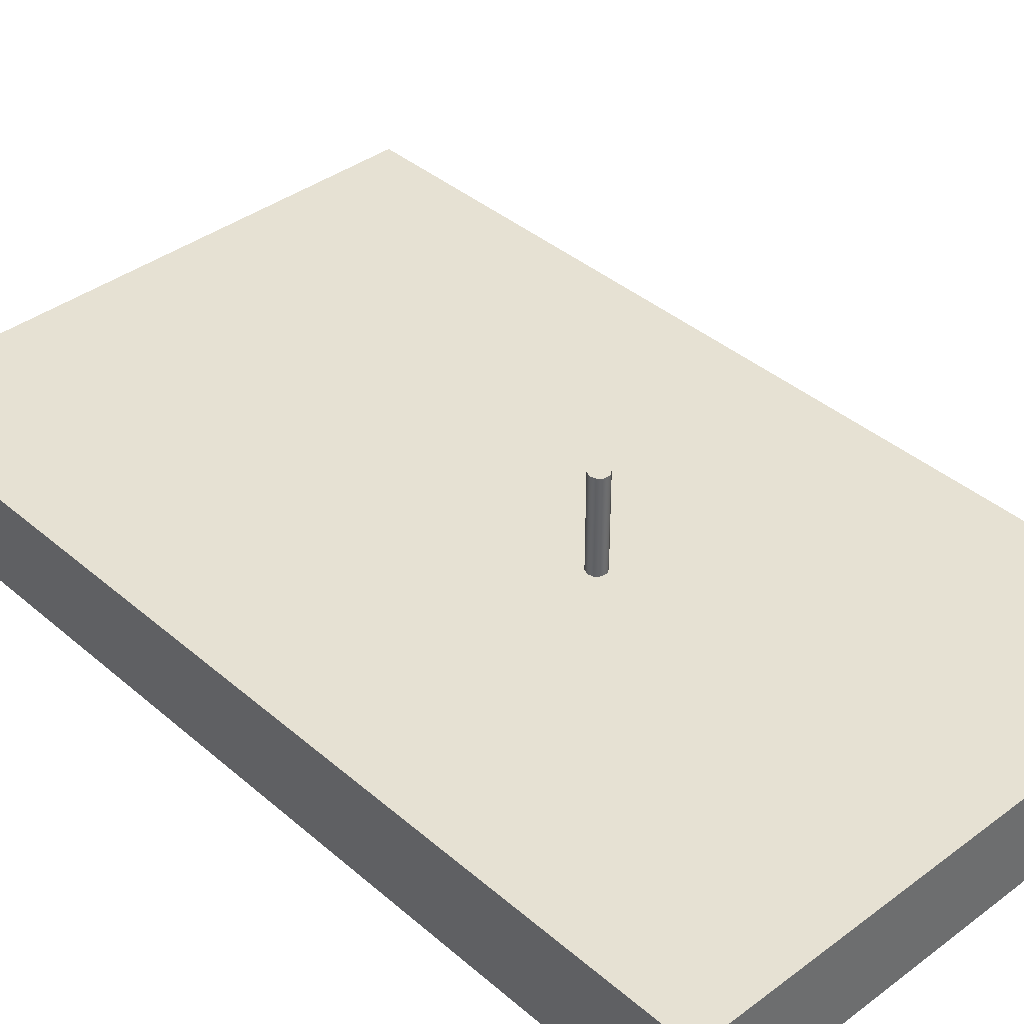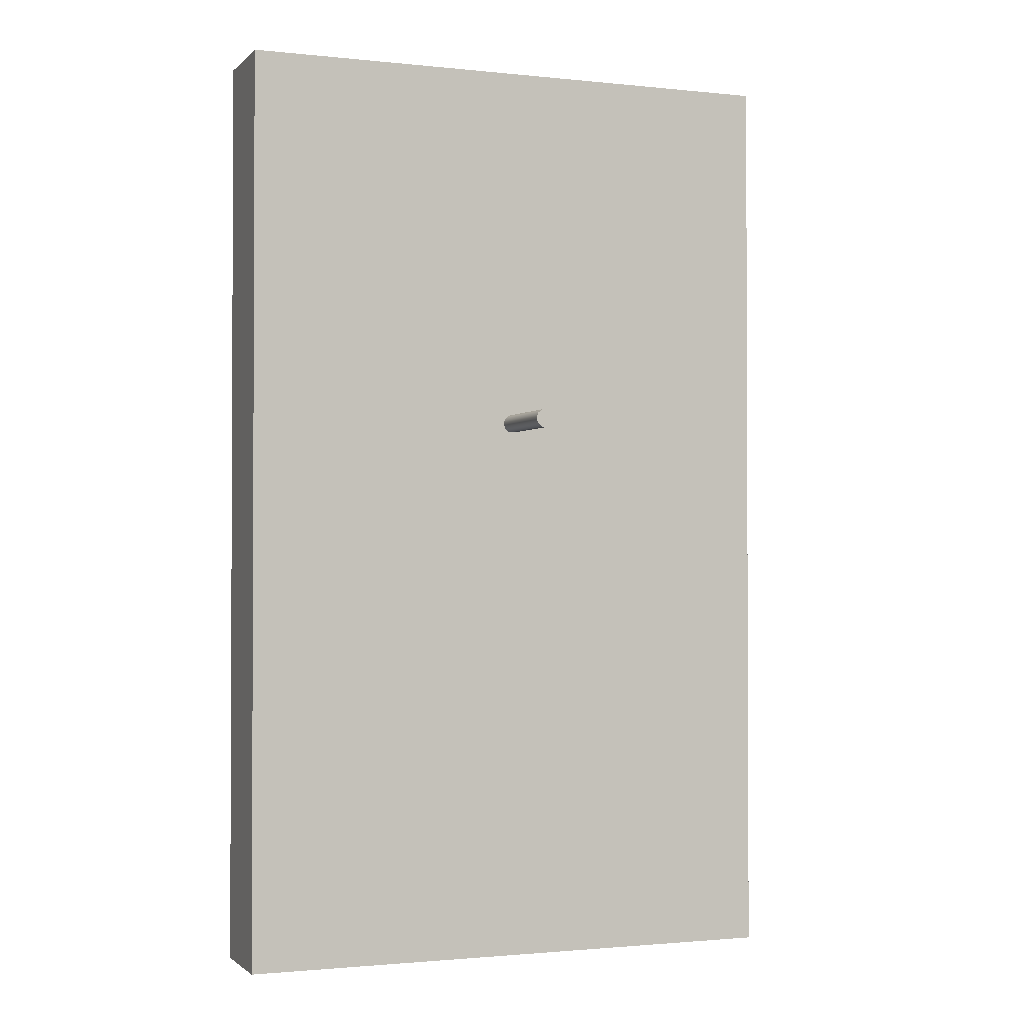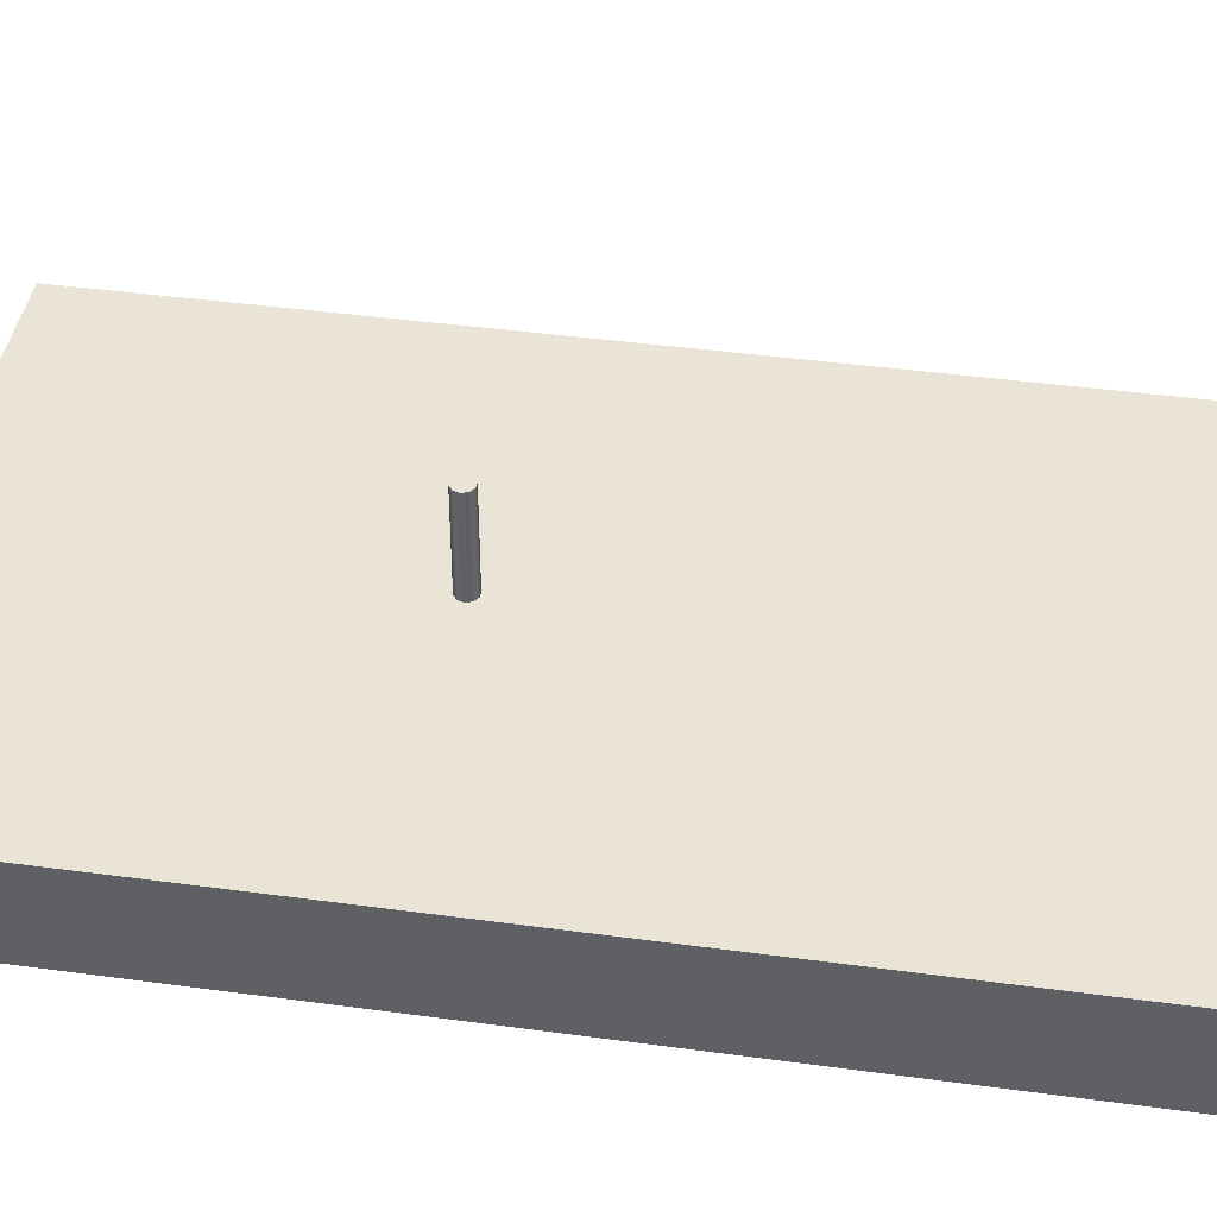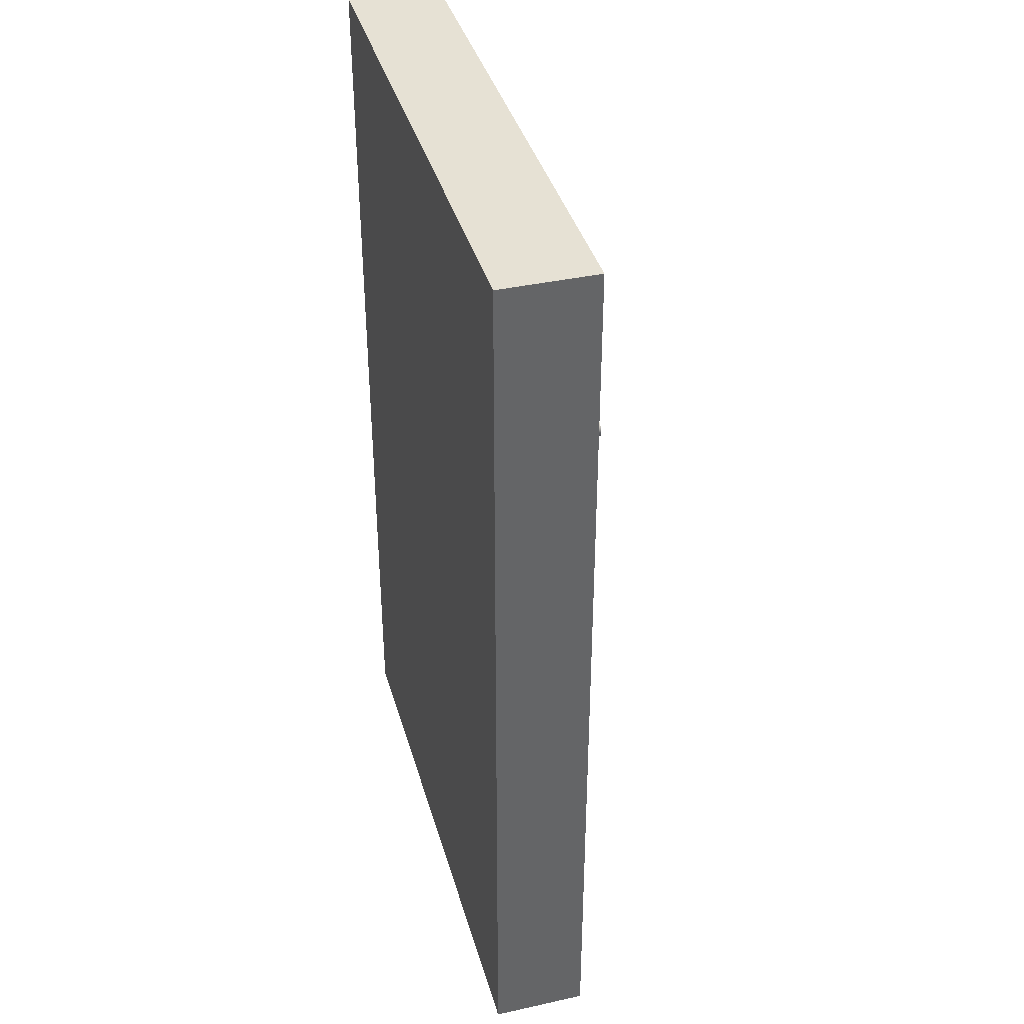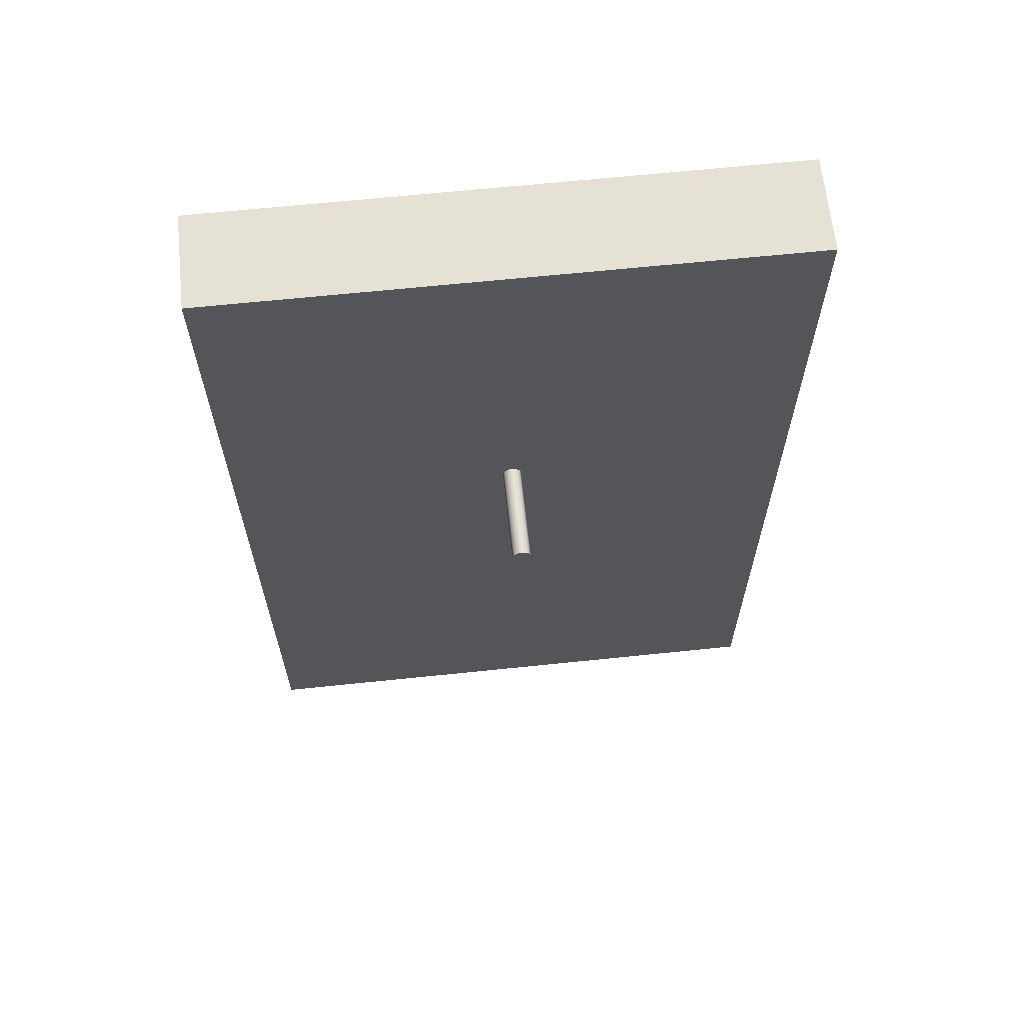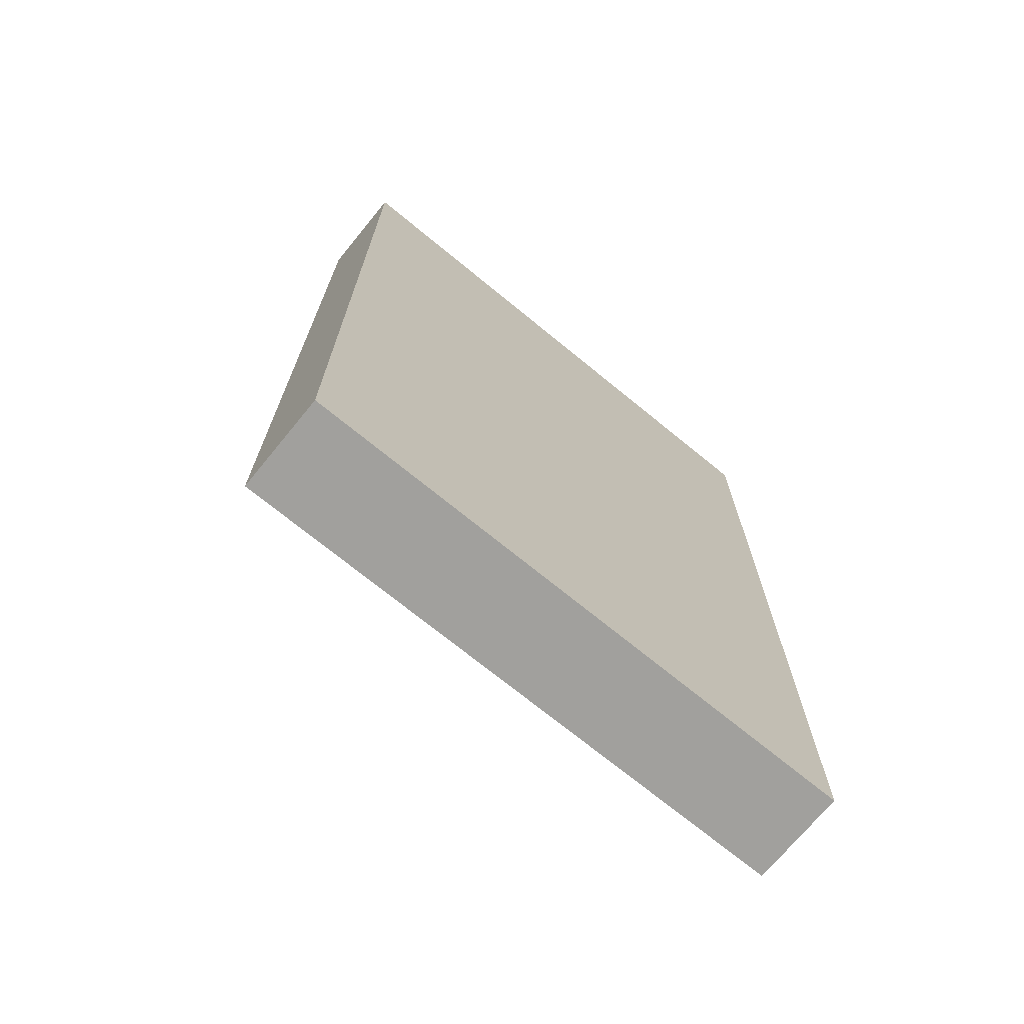
<metadata>
{"format":"obj","ext":"obj","renderer":"f3d","projection":"perspective","resolution":1024,"background":"white","views":[{"elev":38.9,"azim":-43.0,"up":"+Y"},{"elev":-1.5,"azim":158.8,"up":"+Z"},{"elev":42.4,"azim":99.2,"up":"+Y"},{"elev":39.0,"azim":74.5,"up":"+Z"},{"elev":64.9,"azim":174.0,"up":"+Z"},{"elev":-71.6,"azim":-39.3,"up":"+Z"}]}
</metadata>
<code>
v -41.91 2.54 20.32
v -41.91 3.81 20.32
v -34.29 3.81 20.32
v -34.29 2.54 20.32
v -37.97 5.08 27.94
v -38 5.08 27.87
v -38.06 5.08 27.82
v -38.14 5.08 27.82
v -38.2 5.08 27.87
v -38.23 5.08 27.94
v -38.2 5.08 28.01
v -38.14 5.08 28.06
v -38.06 5.08 28.06
v -38 5.08 28.01
v -41.91 3.81 20.32
v -41.91 2.54 20.32
v -41.91 2.54 33.02
v -41.91 3.81 33.02
v -37.97 3.81 27.94
v -38 3.81 28.01
v -38.06 3.81 28.06
v -38.14 3.81 28.06
v -38.2 3.81 28.01
v -38.23 3.81 27.94
v -38.2 3.81 27.87
v -38.14 3.81 27.82
v -38.06 3.81 27.82
v -38 3.81 27.87
v -34.29 3.81 20.32
v -41.91 3.81 20.32
v -41.91 3.81 33.02
v -34.29 3.81 33.02
v -34.29 2.54 20.32
v -34.29 3.81 20.32
v -34.29 3.81 33.02
v -34.29 2.54 33.02
v -37.97 5.08 27.94
v -38 5.08 28.01
v -38.06 5.08 28.06
v -38.14 5.08 28.06
v -38.2 5.08 28.01
v -38.23 5.08 27.94
v -38.2 5.08 27.87
v -38.14 5.08 27.82
v -38.06 5.08 27.82
v -38 5.08 27.87
v -37.97 3.81 27.94
v -38 3.81 27.87
v -38.06 3.81 27.82
v -38.14 3.81 27.82
v -38.2 3.81 27.87
v -38.23 3.81 27.94
v -38.2 3.81 28.01
v -38.14 3.81 28.06
v -38.06 3.81 28.06
v -38 3.81 28.01
v -37.97 3.81 27.94
v -37.97 5.08 27.94
v -41.91 2.54 20.32
v -34.29 2.54 20.32
v -34.29 2.54 33.02
v -41.91 2.54 33.02
v -41.91 3.81 33.02
v -41.91 2.54 33.02
v -34.29 2.54 33.02
v -34.29 3.81 33.02
f 2 3 1
f 1 3 4
f 6 9 5
f 5 9 10
f 5 10 14
f 14 10 11
f 14 11 13
f 13 11 12
f 7 8 6
f 6 8 9
f 15 16 18
f 18 16 17
f 20 32 19
f 19 32 29
f 19 29 28
f 28 29 27
f 27 29 30
f 27 30 26
f 26 30 25
f 25 30 24
f 24 30 31
f 24 31 23
f 23 31 22
f 22 31 32
f 22 32 21
f 21 32 20
f 33 34 36
f 36 34 35
f 38 56 37
f 37 56 57
f 58 47 46
f 46 47 48
f 46 48 45
f 45 48 49
f 45 49 44
f 44 49 50
f 44 50 43
f 43 50 51
f 43 51 42
f 42 51 52
f 42 52 41
f 41 52 53
f 41 53 40
f 40 53 54
f 40 54 39
f 39 54 55
f 39 55 38
f 38 55 56
f 59 60 62
f 62 60 61
f 64 65 63
f 63 65 66

</code>
